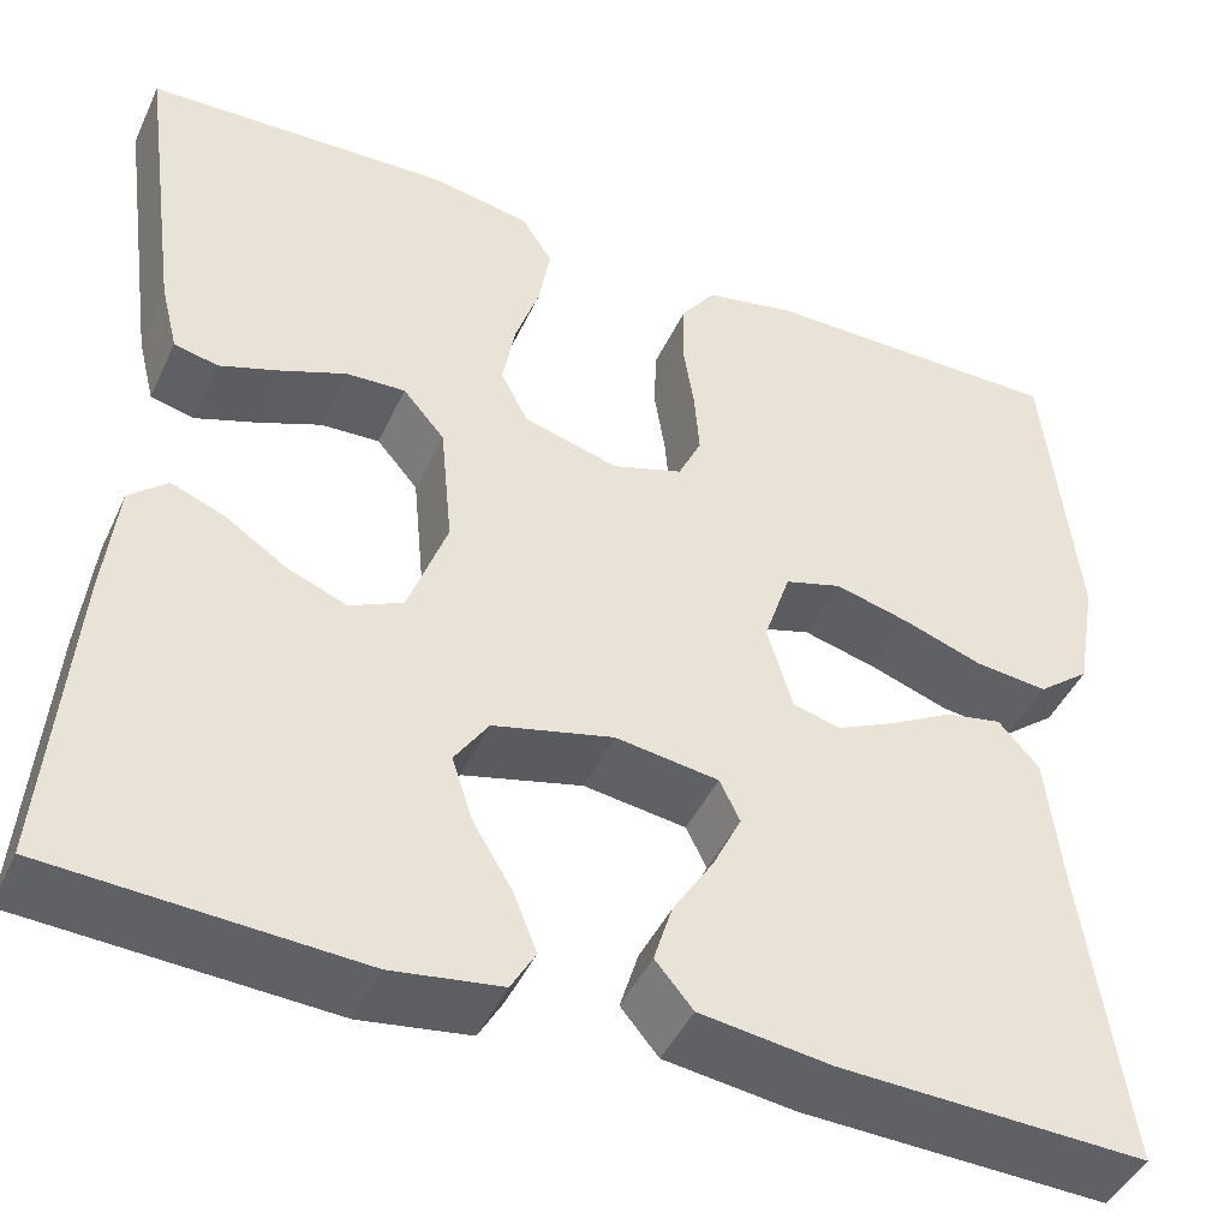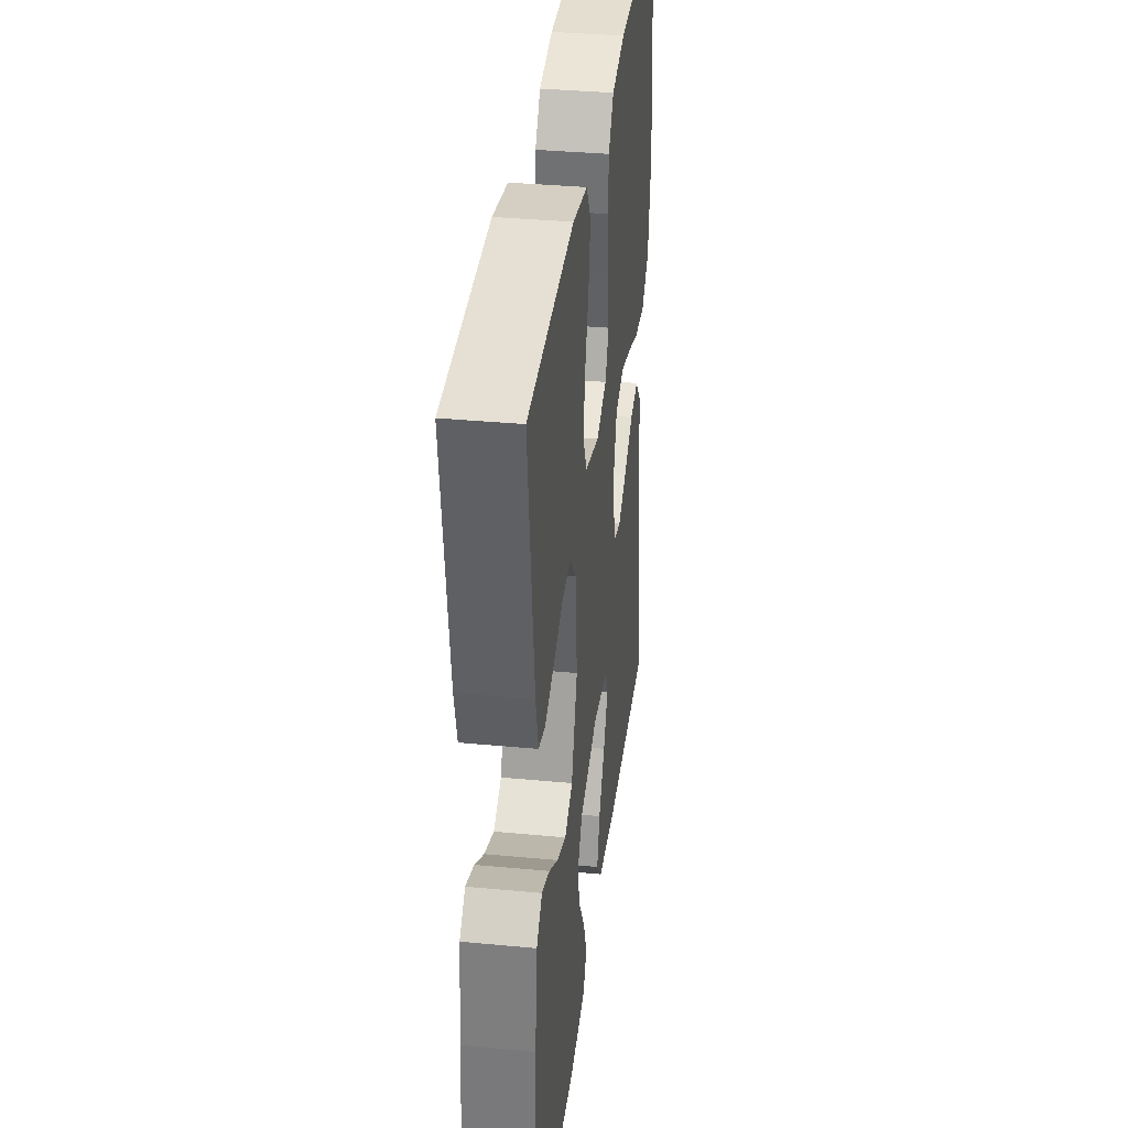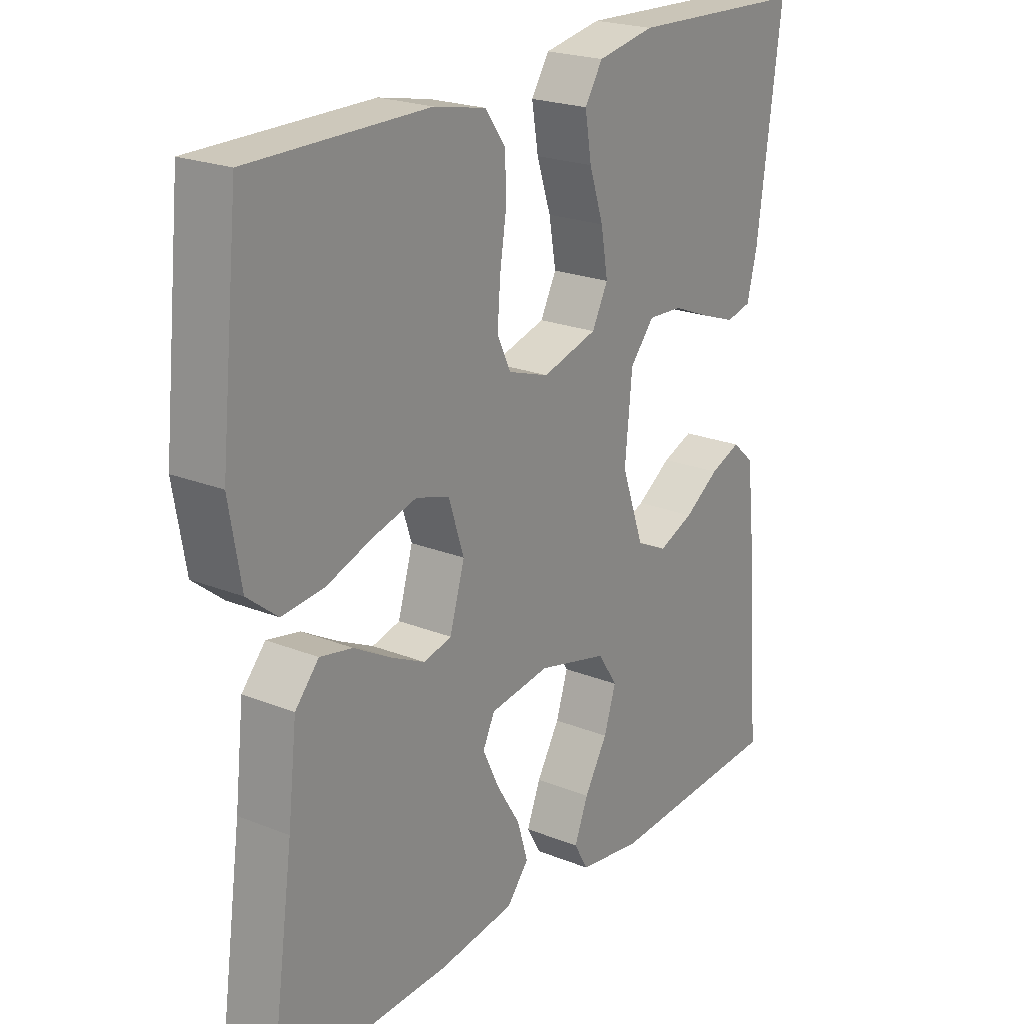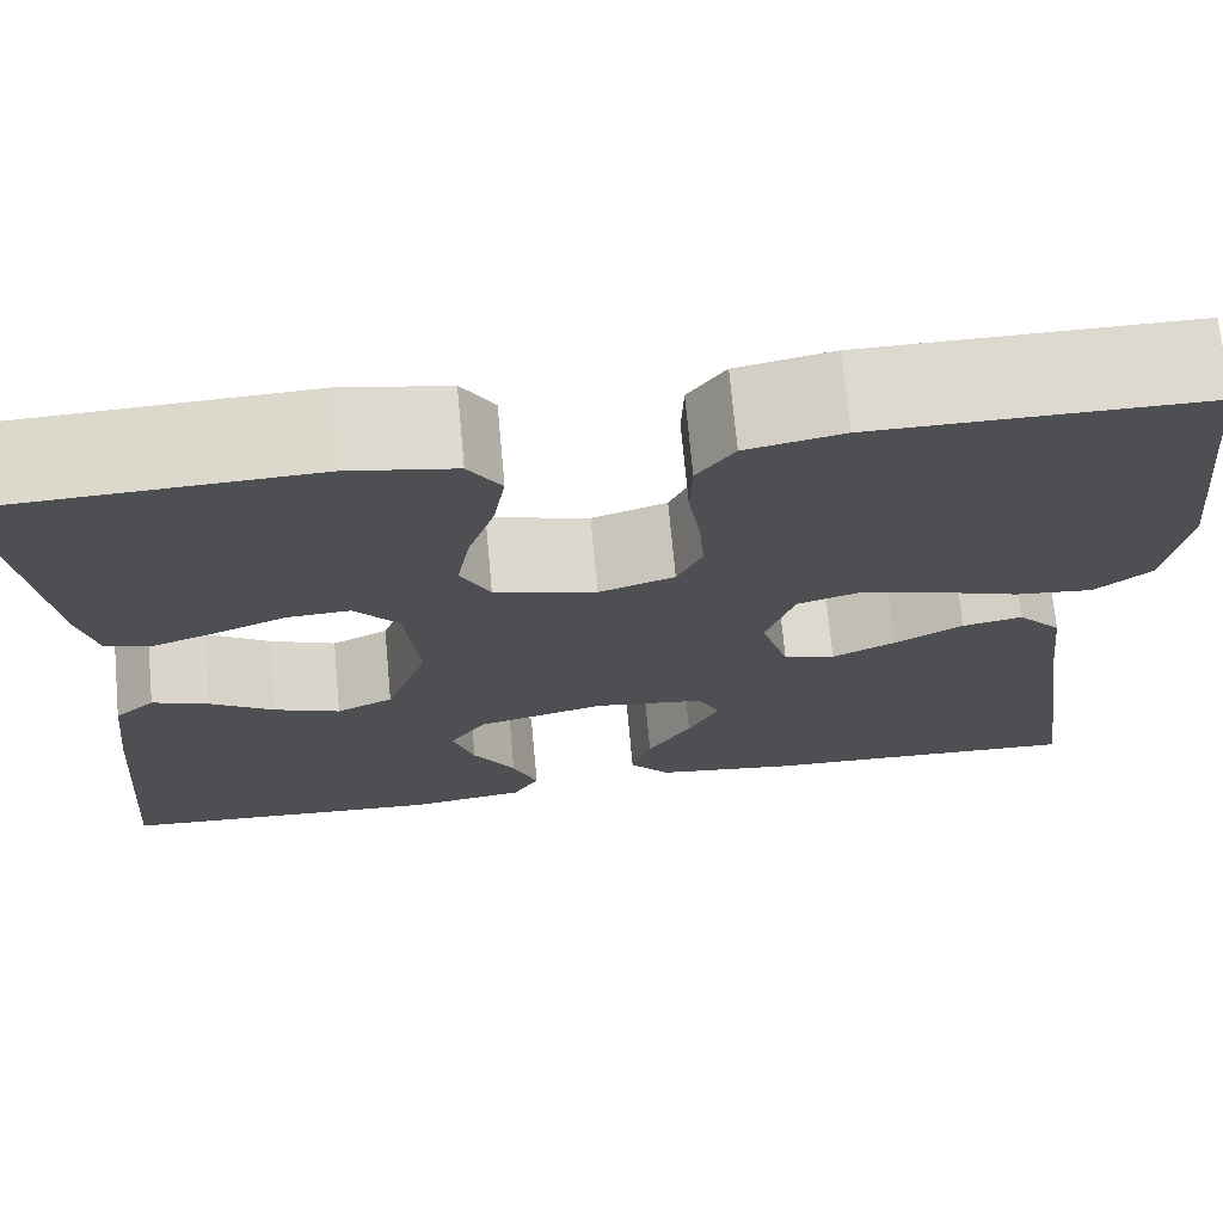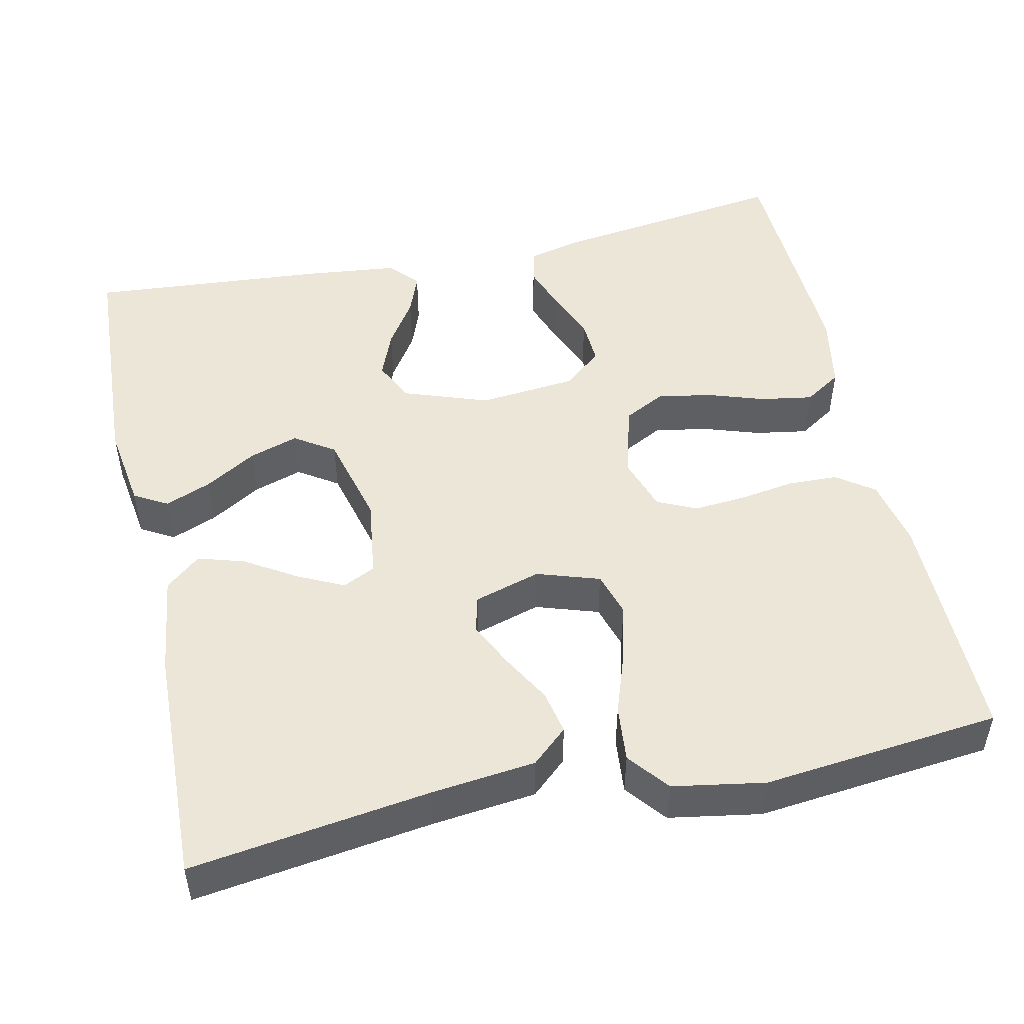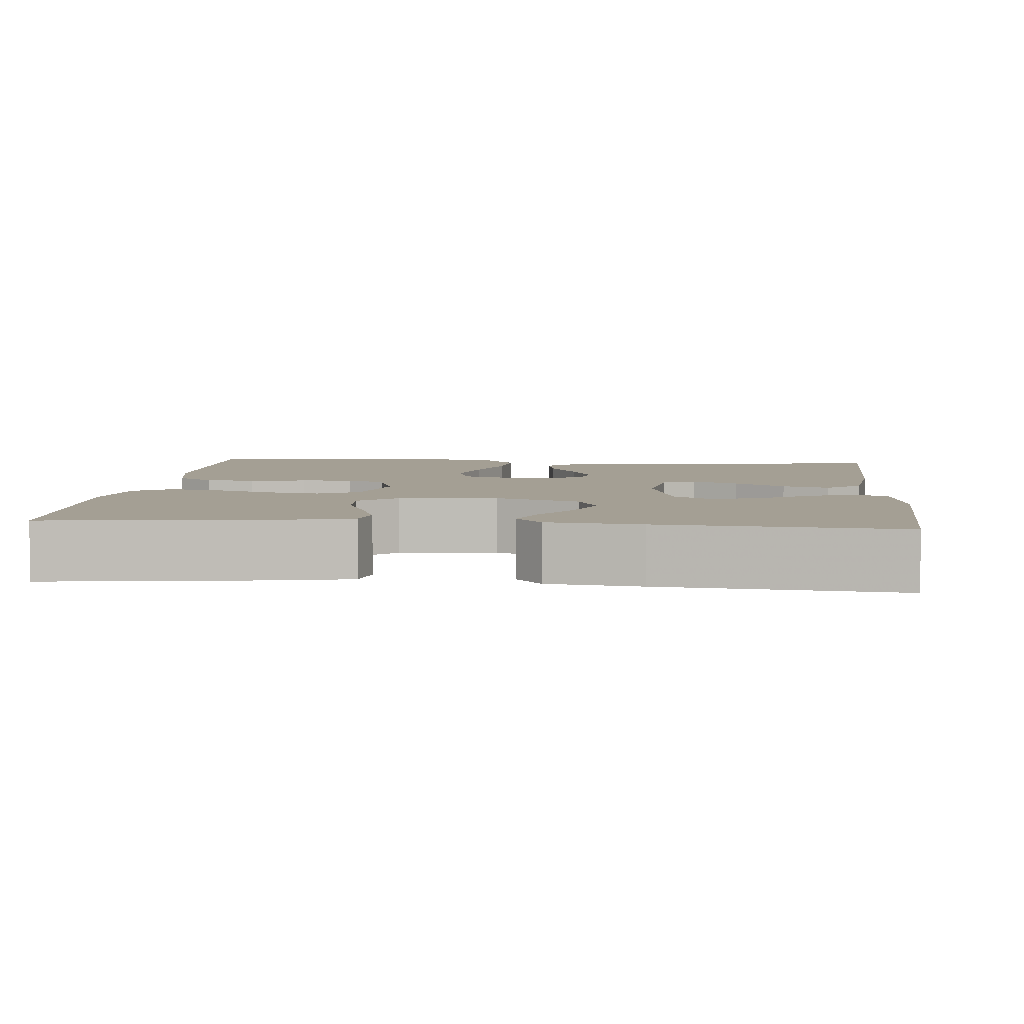
<metadata>
{"format":"obj","ext":"obj","renderer":"f3d","projection":"perspective","resolution":1024,"background":"white","views":[{"elev":-45.0,"azim":156.1,"up":"+Z"},{"elev":35.7,"azim":97.1,"up":"+Z"},{"elev":22.1,"azim":-55.0,"up":"+Z"},{"elev":71.8,"azim":174.7,"up":"+Z"},{"elev":49.3,"azim":-102.4,"up":"+Y"},{"elev":5.5,"azim":95.5,"up":"+Y"}]}
</metadata>
<code>
v 0.5 0.07 -0.5
v 0.2 0.07 -0.516
v 0.093 0.07 -0.5
v 0.069 0.07 -0.458
v 0.092 0.07 -0.4
v 0.131 0.07 -0.335
v 0.151 0.07 -0.273
v 0.118 0.07 -0.223
v 0 0.07 -0.193
v -0.101 0.07 -0.207
v -0.121 0.07 -0.248
v -0.093 0.07 -0.306
v -0.053 0.07 -0.37
v -0.035 0.07 -0.429
v -0.072 0.07 -0.473
v -0.2 0.07 -0.49
v -0.5 0.07 -0.5
v -0.458 0.07 -0.2
v -0.443 0.07 -0.067
v -0.403 0.07 -0.022
v -0.348 0.07 -0.033
v -0.286 0.07 -0.068
v -0.228 0.07 -0.096
v -0.181 0.07 -0.084
v -0.156 0.07 0
v -0.182 0.07 0.079
v -0.238 0.07 0.096
v -0.311 0.07 0.077
v -0.389 0.07 0.05
v -0.46 0.07 0.043
v -0.511 0.07 0.084
v -0.531 0.07 0.2
v -0.5 0.07 0.5
v -0.2 0.07 0.499
v -0.112 0.07 0.481
v -0.078 0.07 0.434
v -0.076 0.07 0.371
v -0.087 0.07 0.3
v -0.092 0.07 0.235
v -0.069 0.07 0.186
v 0 0.07 0.163
v 0.093 0.07 0.189
v 0.12 0.07 0.241
v 0.108 0.07 0.309
v 0.084 0.07 0.381
v 0.073 0.07 0.447
v 0.103 0.07 0.494
v 0.2 0.07 0.512
v 0.5 0.07 0.5
v 0.459 0.07 0.2
v 0.442 0.07 0.132
v 0.399 0.07 0.122
v 0.34 0.07 0.143
v 0.276 0.07 0.169
v 0.218 0.07 0.172
v 0.177 0.07 0.124
v 0.165 0.07 0
v 0.203 0.07 -0.107
v 0.255 0.07 -0.132
v 0.315 0.07 -0.108
v 0.374 0.07 -0.069
v 0.426 0.07 -0.049
v 0.463 0.07 -0.082
v 0.476 0.07 -0.2
v 0.5 0 -0.5
v 0.2 0 -0.516
v 0.093 0 -0.5
v 0.069 0 -0.458
v 0.092 0 -0.4
v 0.131 0 -0.335
v 0.151 0 -0.273
v 0.118 0 -0.223
v 0 0 -0.193
v -0.101 0 -0.207
v -0.121 0 -0.248
v -0.093 0 -0.306
v -0.053 0 -0.37
v -0.035 0 -0.429
v -0.072 0 -0.473
v -0.2 0 -0.49
v -0.5 0 -0.5
v -0.458 0 -0.2
v -0.443 0 -0.067
v -0.403 0 -0.022
v -0.348 0 -0.033
v -0.286 0 -0.068
v -0.228 0 -0.096
v -0.181 0 -0.084
v -0.156 0 0
v -0.182 0 0.079
v -0.238 0 0.096
v -0.311 0 0.077
v -0.389 0 0.05
v -0.46 0 0.043
v -0.511 0 0.084
v -0.531 0 0.2
v -0.5 0 0.5
v -0.2 0 0.499
v -0.112 0 0.481
v -0.078 0 0.434
v -0.076 0 0.371
v -0.087 0 0.3
v -0.092 0 0.235
v -0.069 0 0.186
v 0 0 0.163
v 0.093 0 0.189
v 0.12 0 0.241
v 0.108 0 0.309
v 0.084 0 0.381
v 0.073 0 0.447
v 0.103 0 0.494
v 0.2 0 0.512
v 0.5 0 0.5
v 0.459 0 0.2
v 0.442 0 0.132
v 0.399 0 0.122
v 0.34 0 0.143
v 0.276 0 0.169
v 0.218 0 0.172
v 0.177 0 0.124
v 0.165 0 0
v 0.203 0 -0.107
v 0.255 0 -0.132
v 0.315 0 -0.108
v 0.374 0 -0.069
v 0.426 0 -0.049
v 0.463 0 -0.082
v 0.476 0 -0.2
f 60 61 62 63
f 59 60 63 64
f 51 52 53 54
f 49 50 51 54
f 49 54 55
f 48 49 55
f 47 48 55 56
f 44 45 46 47
f 43 44 47 56
f 35 36 37 38
f 35 38 39
f 34 35 39
f 33 34 39
f 32 33 39 40
f 28 29 30 31
f 27 28 31 32
f 26 27 32 40
f 19 20 21 22
f 18 19 22 23
f 17 18 23 24
f 15 16 17 24
f 12 13 14 15
f 11 12 15
f 3 4 5 6
f 3 6 7
f 2 3 7
f 59 64 1 2
f 58 59 2 7
f 57 58 7 8
f 42 43 56 57
f 41 42 57 8
f 25 26 40 41
f 25 41 8 9
f 24 25 9 10
f 11 15 24
f 10 11 24
f 127 126 125 124
f 128 127 124 123
f 118 117 116 115
f 118 115 114 113
f 119 118 113
f 119 113 112
f 120 119 112 111
f 111 110 109 108
f 120 111 108 107
f 102 101 100 99
f 103 102 99
f 103 99 98
f 103 98 97
f 104 103 97 96
f 95 94 93 92
f 96 95 92 91
f 104 96 91 90
f 86 85 84 83
f 87 86 83 82
f 88 87 82 81
f 88 81 80 79
f 79 78 77 76
f 79 76 75
f 70 69 68 67
f 71 70 67
f 71 67 66
f 66 65 128 123
f 71 66 123 122
f 72 71 122 121
f 121 120 107 106
f 72 121 106 105
f 105 104 90 89
f 73 72 105 89
f 74 73 89 88
f 88 79 75
f 88 75 74
f 1 65 66 2
f 2 66 67 3
f 3 67 68 4
f 4 68 69 5
f 5 69 70 6
f 6 70 71 7
f 7 71 72 8
f 8 72 73 9
f 9 73 74 10
f 10 74 75 11
f 11 75 76 12
f 12 76 77 13
f 13 77 78 14
f 14 78 79 15
f 15 79 80 16
f 16 80 81 17
f 17 81 82 18
f 18 82 83 19
f 19 83 84 20
f 20 84 85 21
f 21 85 86 22
f 22 86 87 23
f 23 87 88 24
f 24 88 89 25
f 25 89 90 26
f 26 90 91 27
f 27 91 92 28
f 28 92 93 29
f 29 93 94 30
f 30 94 95 31
f 31 95 96 32
f 32 96 97 33
f 33 97 98 34
f 34 98 99 35
f 35 99 100 36
f 36 100 101 37
f 37 101 102 38
f 38 102 103 39
f 39 103 104 40
f 40 104 105 41
f 41 105 106 42
f 42 106 107 43
f 43 107 108 44
f 44 108 109 45
f 45 109 110 46
f 46 110 111 47
f 47 111 112 48
f 48 112 113 49
f 49 113 114 50
f 50 114 115 51
f 51 115 116 52
f 52 116 117 53
f 53 117 118 54
f 54 118 119 55
f 55 119 120 56
f 56 120 121 57
f 57 121 122 58
f 58 122 123 59
f 59 123 124 60
f 60 124 125 61
f 61 125 126 62
f 62 126 127 63
f 63 127 128 64
f 64 128 65 1

</code>
